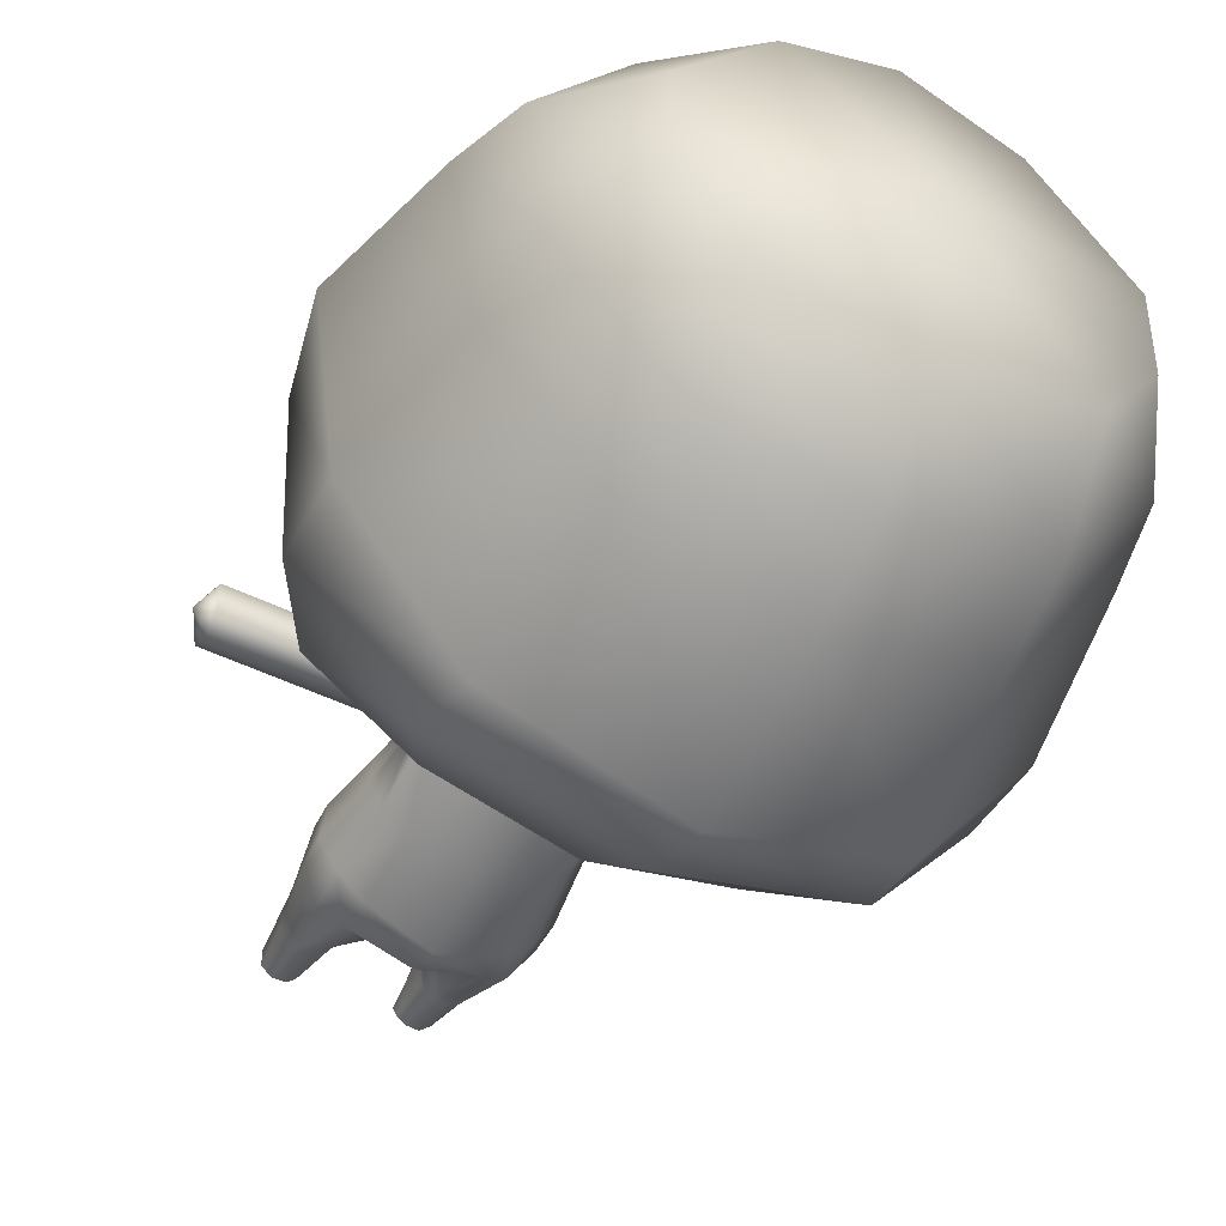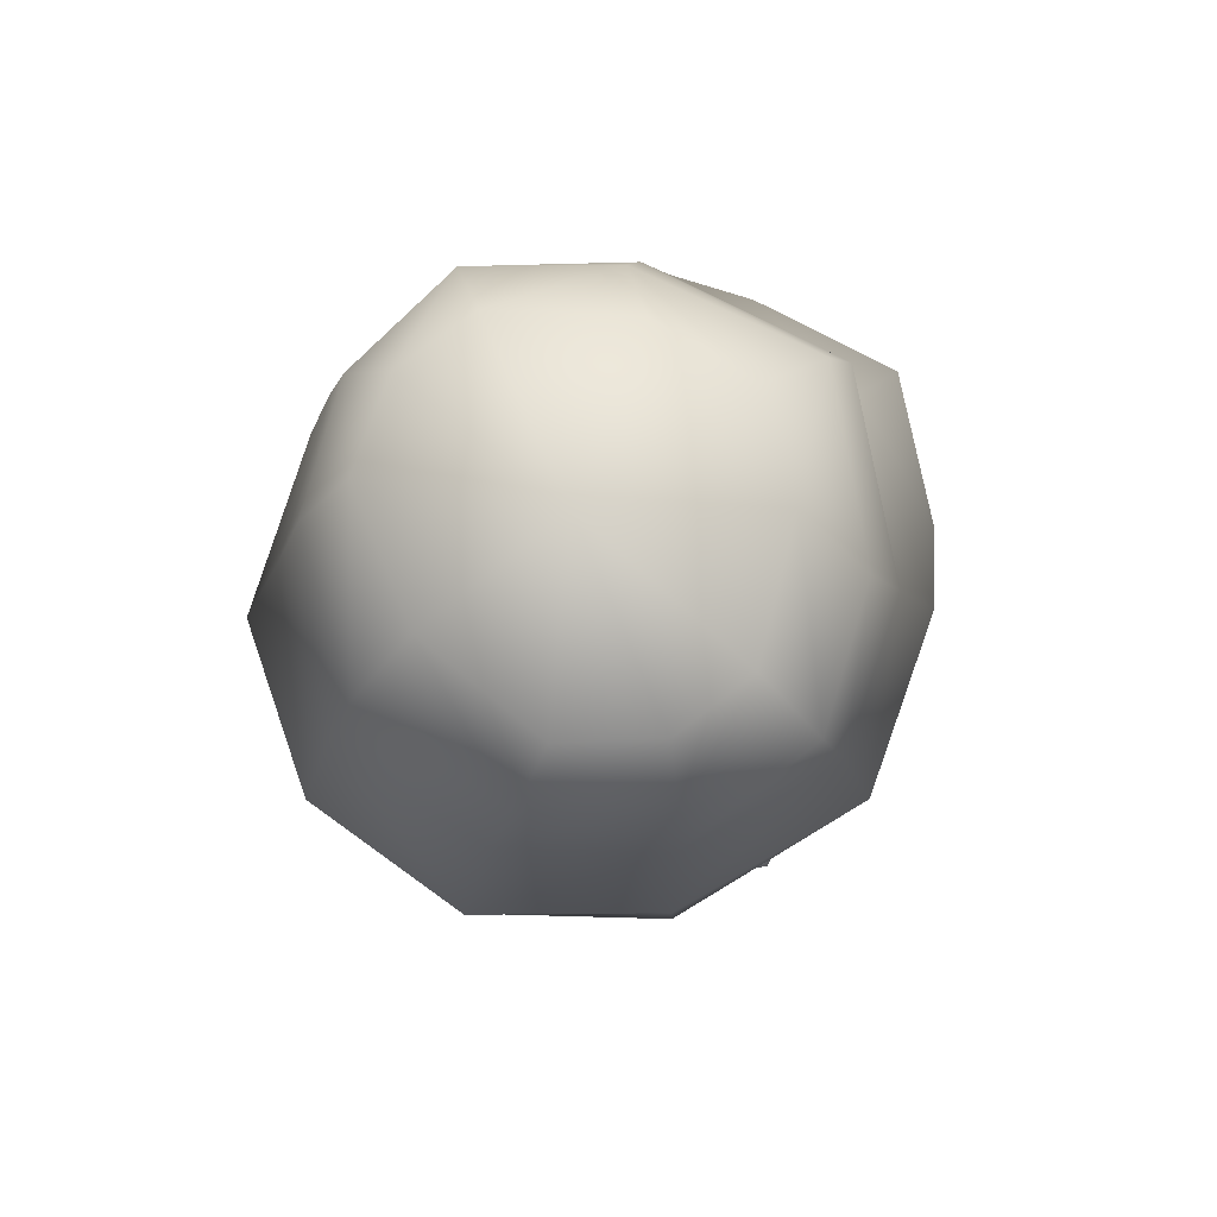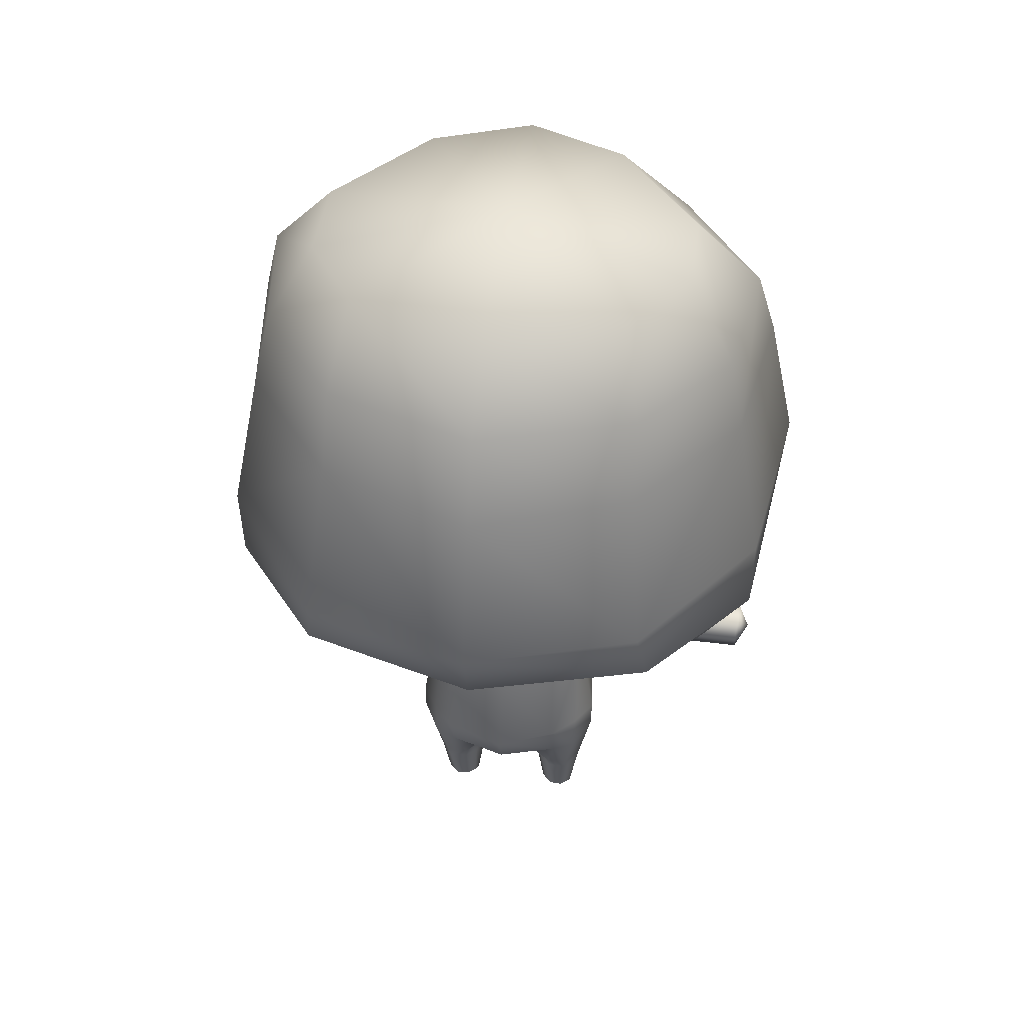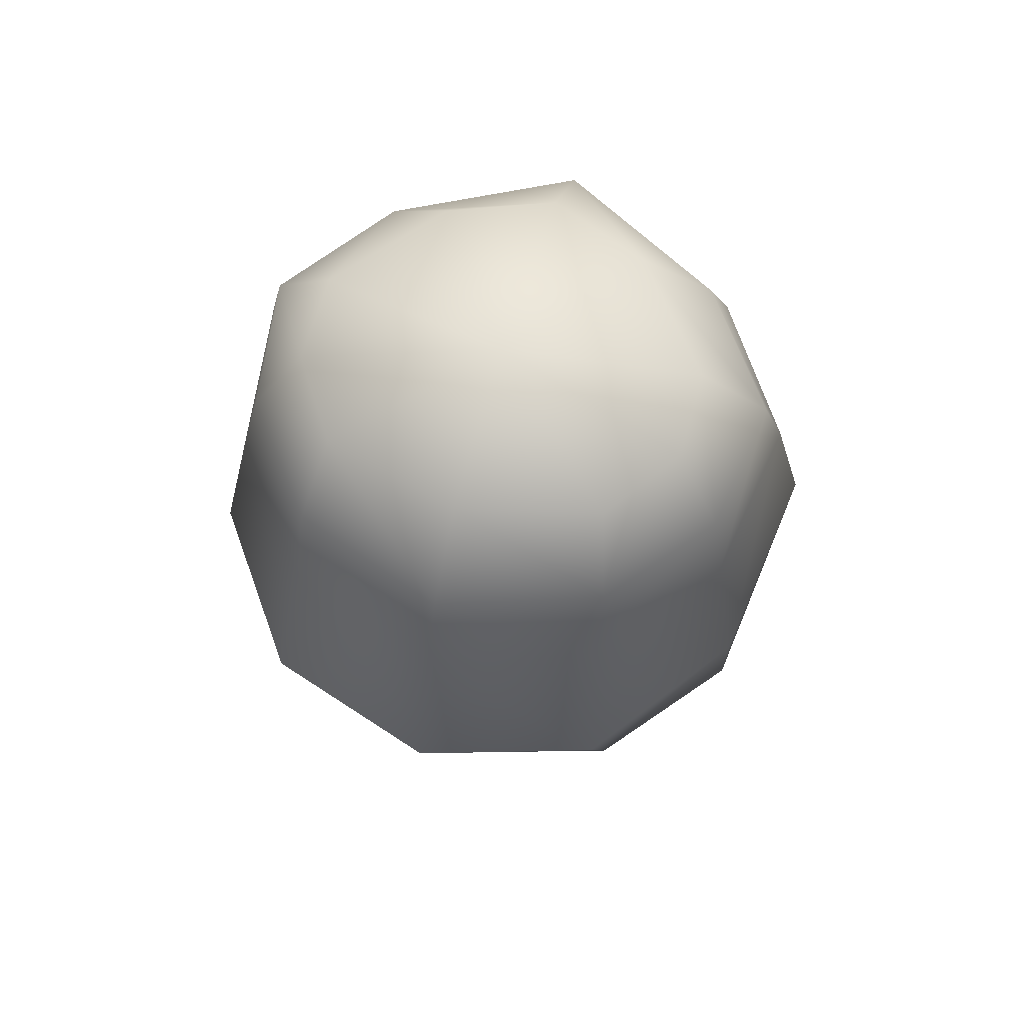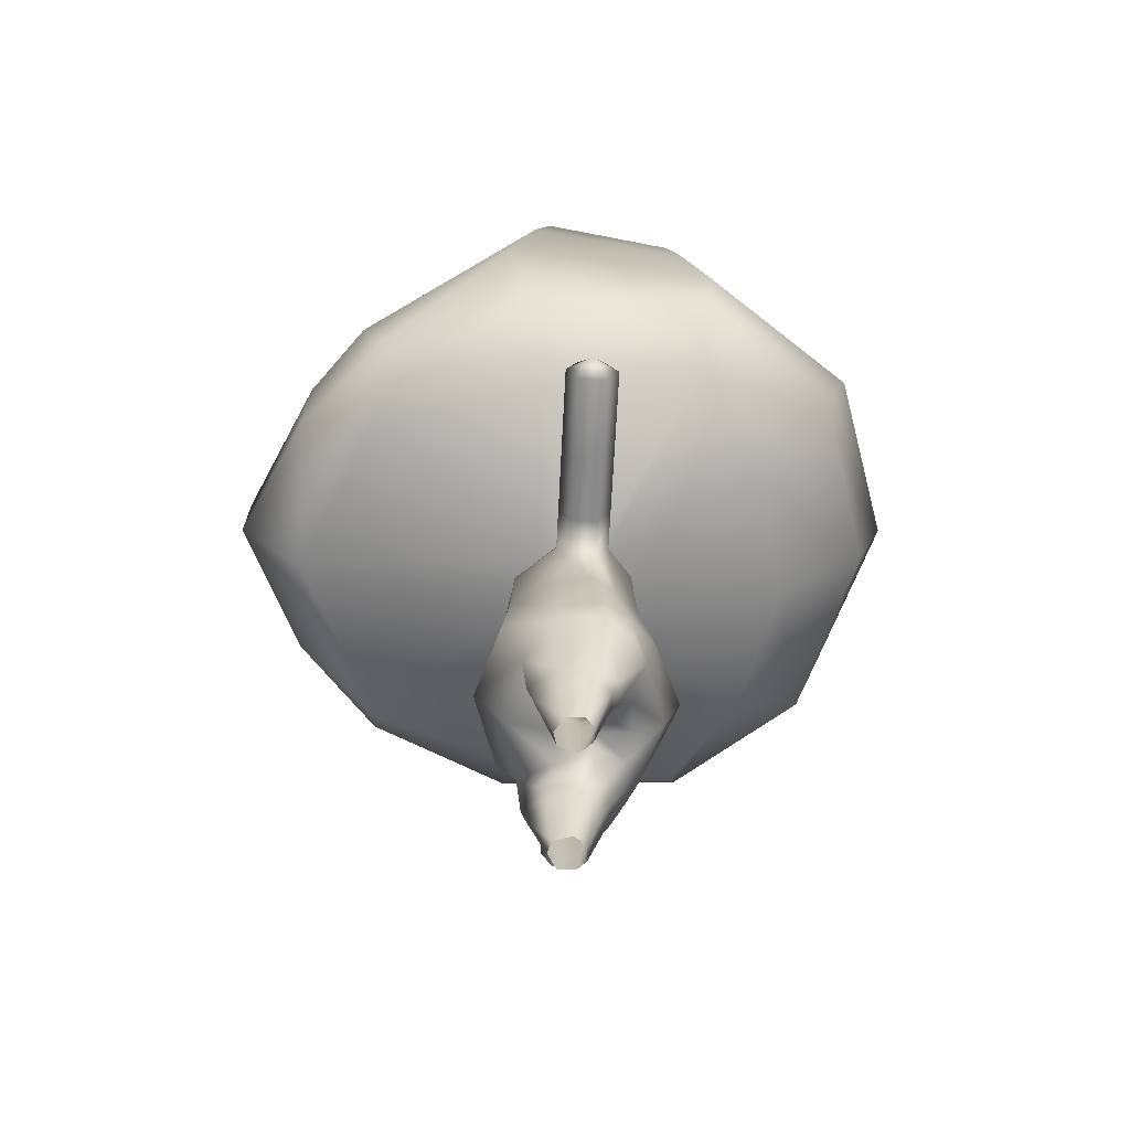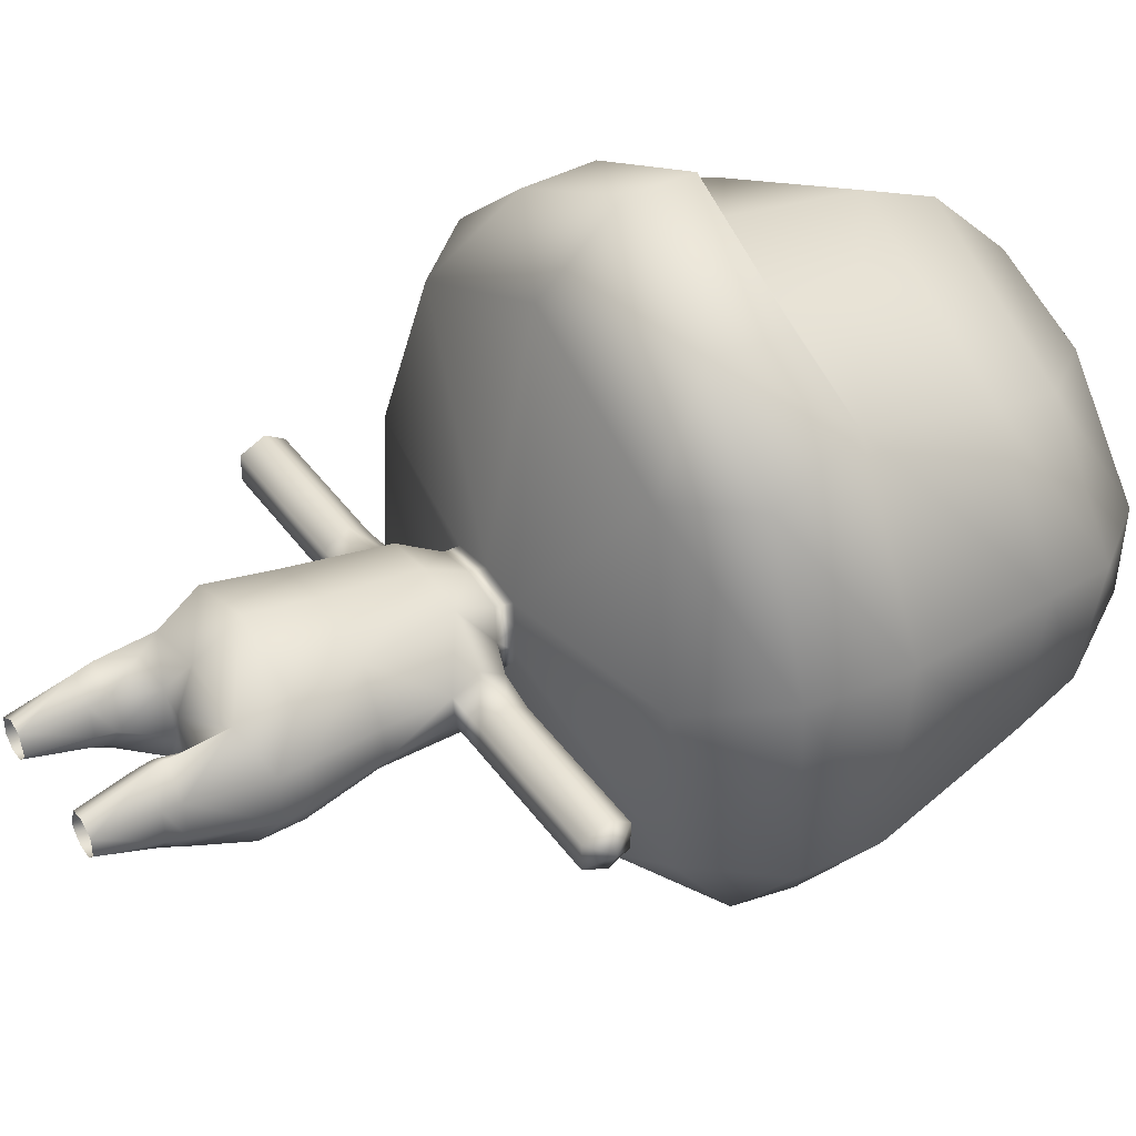
<metadata>
{"format":"obj","ext":"obj","renderer":"f3d","projection":"perspective","resolution":1024,"background":"white","views":[{"elev":-49.3,"azim":151.5,"up":"+Z"},{"elev":77.4,"azim":-126.7,"up":"+Y"},{"elev":44.7,"azim":-171.7,"up":"+Y"},{"elev":66.0,"azim":-163.8,"up":"+Y"},{"elev":-64.3,"azim":87.2,"up":"+Y"},{"elev":40.6,"azim":57.9,"up":"+Z"}]}
</metadata>
<code>
g default
v -2e-06 62.55 36.96
v -32.77 62.81 7.759
v 32.77 62.81 7.759
v 30.13 63.15 -14.47
v -30.13 63.15 -14.47
v -2e-06 63.28 -36.44
v 1.5e-05 40.3 4.52
v -4.454 40.3 -0.176
v 4.454 40.3 -0.176
v 1.5e-05 40.3 -4.387
v 4.338 40.3 -2.3
v -4.338 40.3 -2.3
v -8.944 33.3 0.4302
v 8.944 33.3 0.4302
v -9.394 33.3 -2.423
v 9.394 33.3 -2.423
v -8.983 35.97 -3.763
v 8.983 35.97 -3.763
v 1.5e-05 35.99 6.788
v 8.679 36.15 1.715
v -8.679 36.15 1.715
v 1.5e-05 36.99 -6.925
v 6.818 8.382 4.385
v 9.549 8.433 -2.234
v -9.549 8.433 -2.234
v -6.818 8.382 4.385
v 8.035 8.491 -4.462
v -8.035 8.491 -4.462
v 1.5e-05 18.94 9.588
v 7.849 18.94 7.087
v 11.17 18.94 -2.861
v 9.26 18.94 -5.857
v 1.5e-05 18.94 -11.23
v -9.26 18.94 -5.857
v -11.17 18.94 -2.861
v -7.849 18.94 7.087
v -8.552 38.5 -2.423
v 8.552 38.5 -2.423
v 8.853 38.5 0.4302
v -8.853 38.5 0.4302
v -2e-06 96.21 17.03
v 20.34 96.21 1.15
v 20.43 95.78 -8.242
v -2e-06 96.32 -20.62
v -20.43 95.78 -8.242
v -20.34 96.21 1.15
v -29.58 79.51 5.305
v -27.12 79.51 -12.17
v -1e-06 79.51 -31.88
v 27.12 79.51 -12.17
v 29.58 79.51 5.305
v -1e-06 79.87 29.08
v -3.298 8.339 -0.7546
v -6.734 18.94 -8.326
v -5.508 36.58 -6.372
v -4.229 40.3 -3.901
v -18.32 63.26 -30.64
v -16.64 79.51 -25.59
v -14.61 96.21 -16.9
v -10.89 96.21 12.77
v -20.09 79.55 19.2
v -21.78 64.01 24.25
v -4.25 40.3 3.641
v -5.081 35.99 5.932
v 3.298 8.339 -0.7546
v 6.734 18.94 -8.326
v 5.508 36.58 -6.372
v 4.229 40.3 -3.901
v 18.32 63.26 -30.64
v 16.64 79.51 -25.59
v 14.61 96.21 -16.9
v 10.89 96.21 12.77
v 20.09 79.55 19.2
v 21.78 64.01 24.25
v 4.25 40.3 3.641
v 5.081 35.99 5.932
v 24.47 45.25 -12.61
v 23.26 45.24 3.691
v 17.88 47.01 21.29
v -2e-06 47.11 29.83
v -17.88 47.01 21.29
v -23.26 45.24 3.691
v -24.47 45.25 -12.61
v -14 45.25 -19.91
v -2e-06 45.25 -23.41
v 14 45.25 -19.91
v 1.5e-05 14.28 6.468
v 6.818 14.3 4.935
v 11.1 15.96 -3.138
v 9.135 14.53 -6.176
v 6.696 14.65 -7.38
v 1.5e-05 14.78 -9.484
v -6.696 14.65 -7.38
v -9.135 14.53 -6.176
v -11.1 15.96 -3.138
v -6.818 14.3 4.935
v -6.935 26.11 6.277
v -10.04 26.27 -2.306
v -8.641 26.31 -4.358
v -6.183 26.48 -6.869
v 1.5e-05 26.54 -8.004
v 6.184 26.48 -6.869
v 8.641 26.31 -4.359
v 10.04 26.27 -2.306
v 6.935 26.11 6.277
v 1.5e-05 26.02 8.172
v -6.622 0.6549 1.781
v 6.622 0.6549 1.781
v 8.32 0.6549 -1.115
v -8.32 0.6549 -1.115
v 7.229 0.6549 -2.12
v -7.229 0.6549 -2.12
v 4.533 0.6549 -0.6029
v -4.533 0.6549 -0.6029
v -13.33 33.3 -2.423
v -13.33 33.3 0.4302
v -13.33 35.97 1.715
v -13.33 37.93 0.4302
v -13.33 37.93 -2.423
v -13.33 35.94 -3.763
v 13.33 33.3 -2.423
v 13.33 33.3 0.4302
v 13.33 35.97 1.715
v 13.33 37.93 0.4302
v 13.33 37.93 -2.423
v 13.33 35.94 -3.763
v -27.53 87.61 3.509
v -25.5 87.28 -10.81
v -16.43 87.6 -22.25
v -2e-06 88.38 -28.2
v 16.43 87.6 -22.25
v 25.5 87.28 -10.81
v 27.53 87.61 3.509
v 18.32 87.62 16.09
v -2e-06 87.76 25.6
v -18.32 87.62 16.09
v -6.818 6.62 3.859
v -9.225 6.62 -1.899
v -7.832 6.62 -3.727
v -3.658 6.61 -0.7798
v 6.818 6.62 3.859
v 9.225 6.62 -1.899
v 7.832 6.62 -3.727
v 3.658 6.61 -0.7798
v -2e-06 42.02 4.184
v 4.45 42.02 3.432
v 4.596 42.02 0.7972
v 4.531 42.02 -1.952
v 4.432 42.02 -3.201
v -2e-06 42.02 -4.042
v -4.432 42.02 -3.201
v -4.531 42.02 -1.952
v -4.596 42.02 0.7972
v -4.45 42.02 3.432
v -2e-06 65.34 31.61
v 30.02 54.31 -14.1
v 30.61 53.27 6.28
v 24.04 54.04 21.61
v -2e-06 55.64 37.18
v -24.04 54.04 21.61
v -30.61 53.27 6.28
v -30.02 54.31 -14.1
v -19.34 55.29 -27.81
v -2e-06 55.48 -33.46
v 19.34 55.29 -27.81
v 14.85 62.4 29.94
v -14.85 62.4 29.94
v -14 54.43 30.4
v 14 54.43 30.4
v -3e-06 99.81 -3.687
v -28.97 33.3 -2.423
v -29.01 33.3 0.4302
v -29 35.91 1.715
v -29.02 37.93 0.4302
v -28.99 37.93 -2.423
v -28.96 35.88 -3.763
v 28.97 33.3 -2.423
v 29.01 33.3 0.4302
v 29 35.91 1.715
v 29.02 37.93 0.4302
v 28.99 37.93 -2.423
v 28.96 35.88 -3.763
v 1.824 12.96 -2.458
v -1.824 12.96 -2.458
v 1.5e-05 12.64 -2.458
v -19.23 33.3 -2.423
v -20.1 33.3 0.4302
v -20.09 35.95 1.715
v -20.1 37.93 0.4302
v -19.24 37.93 -2.423
v -19.23 35.92 -3.763
v -20.93 33.3 -2.423
v -20.94 37.93 -2.423
v -20.92 35.92 -3.763
v 19.23 33.3 -2.423
v 19.23 35.92 -3.763
v 19.24 37.93 -2.423
v 20.1 37.93 0.4302
v 20.09 35.95 1.715
v 20.1 33.3 0.4302
v 20.93 33.3 -2.423
v 20.92 35.92 -3.763
v 20.94 37.93 -2.423
v -30.37 35.81 -0.9917
v 30.37 35.81 -0.9917
v 4.032 13.15 1.134
v 1.5e-05 12.52 1.665
v -4.032 13.15 1.134
v 3.37 12.82 -5.933
v 1.5e-05 12.98 -6.303
v -3.37 12.82 -5.933
v -4.159 8.357 2.288
v -4.353 6.615 2.165
v -5.197 0.6549 1.39
v 4.159 8.357 2.288
v 4.353 6.615 2.165
v 5.197 0.6549 1.39
v -5.596 8.42 -4.418
v -5.75 6.616 -3.716
v -5.824 0.6549 -2.024
v 5.596 8.42 -4.418
v 5.75 6.616 -3.716
v 5.824 0.6549 -2.024
v -9.685 26.21 1.021
v -10.64 18.94 1.535
v -10.55 16.08 1.396
v -9.072 8.382 1.338
v -8.873 6.62 1.241
v -8.31 0.6549 0.7696
v 9.685 26.21 1.021
v 10.64 18.94 1.535
v 10.55 16.08 1.396
v 9.072 8.382 1.338
v 8.873 6.62 1.241
v 8.31 0.6549 0.7696
v -4.286 8.392 -3.059
v -4.476 6.614 -2.578
v -4.982 0.6549 -1.313
v 4.286 8.392 -3.059
v 4.476 6.614 -2.578
v 4.982 0.6549 -1.313
g polySurface1
f 61 62 155 52
f 51 73 74 3
f 5 2 47 48
f 50 51 3 4
f 57 58 49 6
f 4 69 70 50
f 77 148 149 86
f 85 150 151 84
f 78 147 148 77
f 83 152 153 82
f 81 154 145 80
f 146 147 78 79
f 97 36 29 106
f 224 225 36 97
f 104 230 231 31
f 34 35 98 99
f 103 104 31 32
f 54 34 99 100
f 102 103 32 66
f 54 100 101 33
f 31 231 232 89
f 32 31 89 90
f 91 66 32 90
f 93 54 33 92
f 95 35 34 94
f 36 225 226 96
f 36 96 87 29
f 55 17 37 12 56
f 11 38 18 67 68
f 55 56 10 22
f 63 64 19 7
f 37 40 8 12
f 39 38 11 9
f 43 42 133 132
f 71 43 132 131
f 129 59 44 130
f 46 45 128 127
f 48 47 127 128
f 58 129 130 49
f 50 70 131 132
f 132 133 51 50
f 133 134 73 51
f 136 61 52 135
f 54 93 94 34
f 151 152 83 84
f 48 58 57 5
f 128 129 58 48
f 128 45 59 129
f 47 61 136 127
f 2 62 61 47
f 82 153 154 81
f 66 91 92 33
f 102 66 33 101
f 68 67 22 10
f 86 149 150 85
f 70 69 6 49
f 131 70 49 130
f 71 131 130 44
f 73 134 135 52
f 74 73 52 155
f 80 145 146 79
f 76 75 7 19
f 30 105 106 29
f 88 30 29 87
f 78 77 156 157
f 157 158 79 78
f 169 79 158
f 80 168 81
f 82 81 160 161
f 83 82 161 162
f 84 83 162 163
f 85 84 163 164
f 164 165 86 85
f 77 86 165 156
f 99 98 15 17
f 100 99 17 55
f 22 101 100 55
f 67 102 101 22
f 18 103 102 67
f 16 104 103 18
f 14 230 104 16
f 19 106 105 76
f 64 97 106 19
f 97 64 21 13
f 16 121 122 14
f 126 121 16 18
f 122 123 20 14
f 125 126 18 38
f 123 124 39 20
f 124 125 38 39
f 24 233 234 142
f 137 228 229 107
f 27 24 142 143
f 138 139 112 110
f 239 240 144 65
f 112 139 219 220
f 140 213 214 114
f 23 215 216 141
f 13 116 115 15
f 117 116 13 21
f 117 21 40 118
f 119 118 40 37
f 120 119 37 17
f 115 120 17 15
f 42 72 134 133
f 134 72 41 135
f 60 136 135 41
f 127 136 60 46
f 169 166 1 159
f 26 227 228 137
f 25 28 139 138
f 139 28 218 219
f 53 212 213 140
f 142 234 235 109
f 143 142 109 111
f 113 144 240 241
f 141 216 217 108
f 75 146 145 7
f 75 9 147 146
f 148 147 9 11
f 149 148 11 68
f 149 68 10 150
f 56 151 150 10
f 152 151 56 12
f 153 152 12 8
f 8 63 154 153
f 154 63 7 145
f 89 232 233 24
f 95 94 28 25
f 209 239 65 183
f 155 167 1
f 1 166 155
f 157 156 4 3
f 3 74 158 157
f 62 160 168 167
f 160 62 2 161
f 2 5 162 161
f 5 57 163 162
f 163 57 6 164
f 6 69 165 164
f 156 165 69 4
f 155 166 74
f 62 167 155
f 167 168 159 1
f 74 166 169 158
f 80 169 159
f 159 168 80
f 81 168 160
f 80 79 169
f 41 72 170
f 42 43 170
f 43 71 170
f 44 59 170
f 45 46 170
f 46 60 170
f 59 45 170
f 72 42 170
f 71 44 170
f 60 41 170
f 172 171 192 187
f 173 172 187 188
f 174 173 188 189
f 175 174 189 193
f 176 175 193 194
f 192 171 176 194
f 201 177 178 200
f 178 179 199 200
f 179 180 198 199
f 180 181 203 198
f 181 182 202 203
f 182 177 201 202
f 64 40 21
f 9 75 76 39
f 63 8 40 64
f 39 76 20
f 53 184 208 212
f 206 215 23 88
f 218 93 211 236
f 206 207 185 183
f 184 185 207 208
f 92 210 211 93
f 209 210 92 91
f 115 116 187 186
f 116 117 188 187
f 117 118 189 188
f 118 119 190 189
f 119 120 191 190
f 120 115 186 191
f 186 187 192
f 189 190 193
f 190 191 194 193
f 191 186 192 194
f 121 126 196 195
f 126 125 197 196
f 125 124 198 197
f 124 123 199 198
f 123 122 200 199
f 122 121 195 200
f 195 196 202 201
f 196 197 203 202
f 197 198 203
f 200 195 201
f 175 204 174
f 178 177 205
f 179 205 180
f 172 173 204
f 174 204 173
f 205 177 182
f 181 205 182
f 176 204 175
f 171 204 176
f 172 204 171
f 180 205 181
f 178 205 179
f 88 87 207 206
f 208 207 87 96
f 89 24 27 90
f 226 227 26 96
f 183 185 210 209
f 211 210 185 184
f 212 208 96 26
f 213 212 26 137
f 214 213 137 107
f 65 215 206 183
f 216 215 65 144
f 217 216 144 113
f 219 218 236 237
f 220 219 237 238
f 91 90 27 221
f 143 222 221 27
f 223 222 143 111
f 93 218 28 94
f 224 13 15 98
f 35 225 224 98
f 226 225 35 95
f 95 25 227 226
f 228 227 25 138
f 229 228 138 110
f 14 105 230
f 231 230 105 30
f 232 231 30 88
f 233 232 88 23
f 234 233 23 141
f 235 234 141 108
f 236 211 184 53
f 237 236 53 140
f 238 237 140 114
f 221 239 209 91
f 221 222 240 239
f 241 240 222 223
f 97 13 224
f 14 20 76 105

</code>
